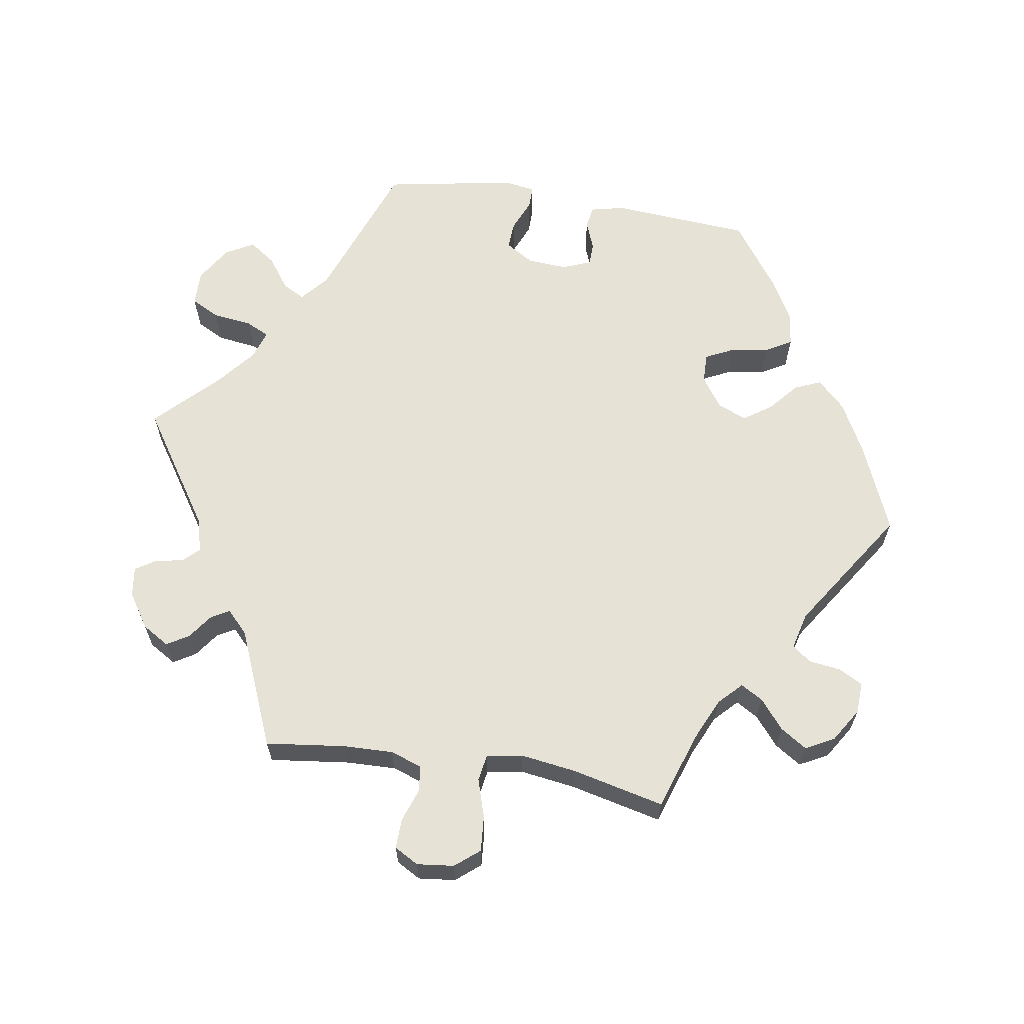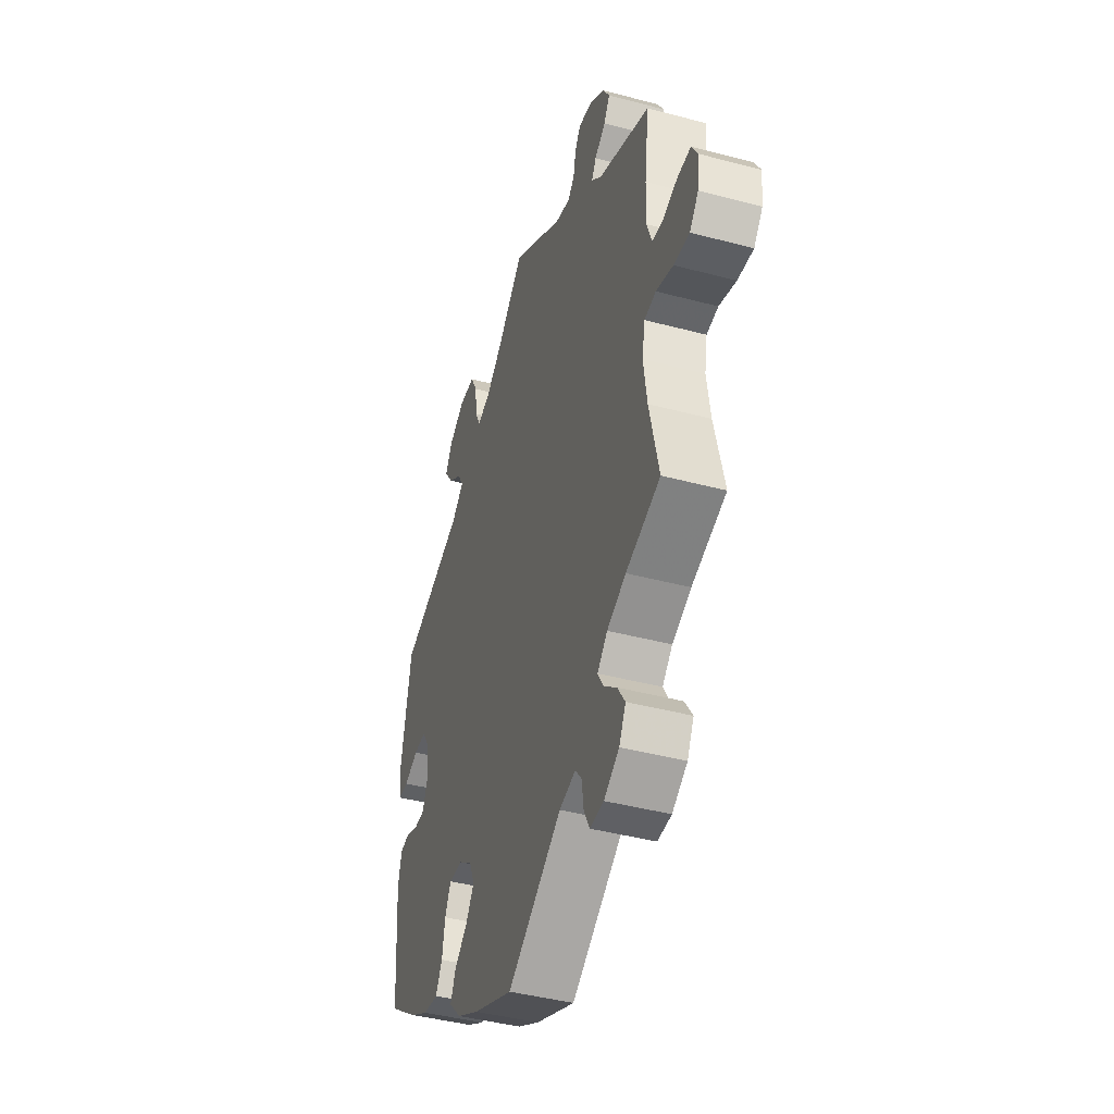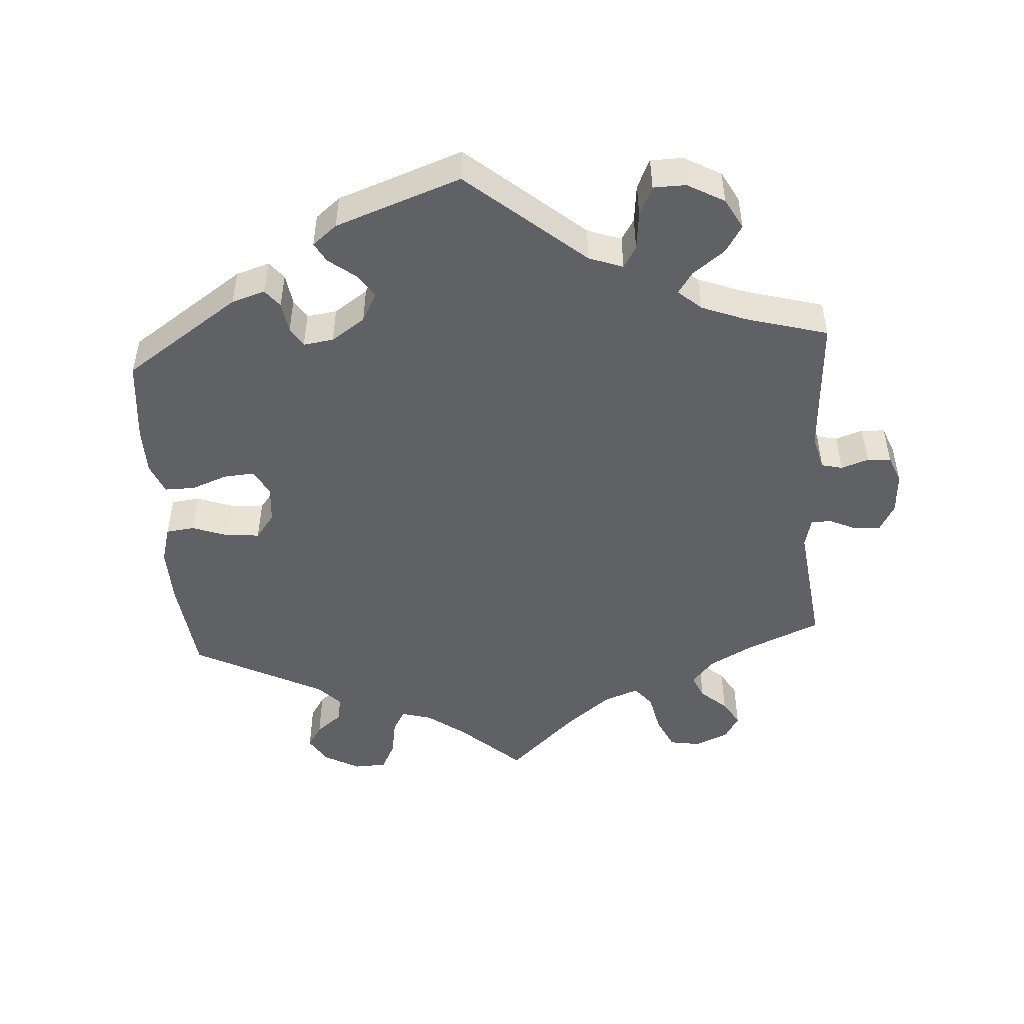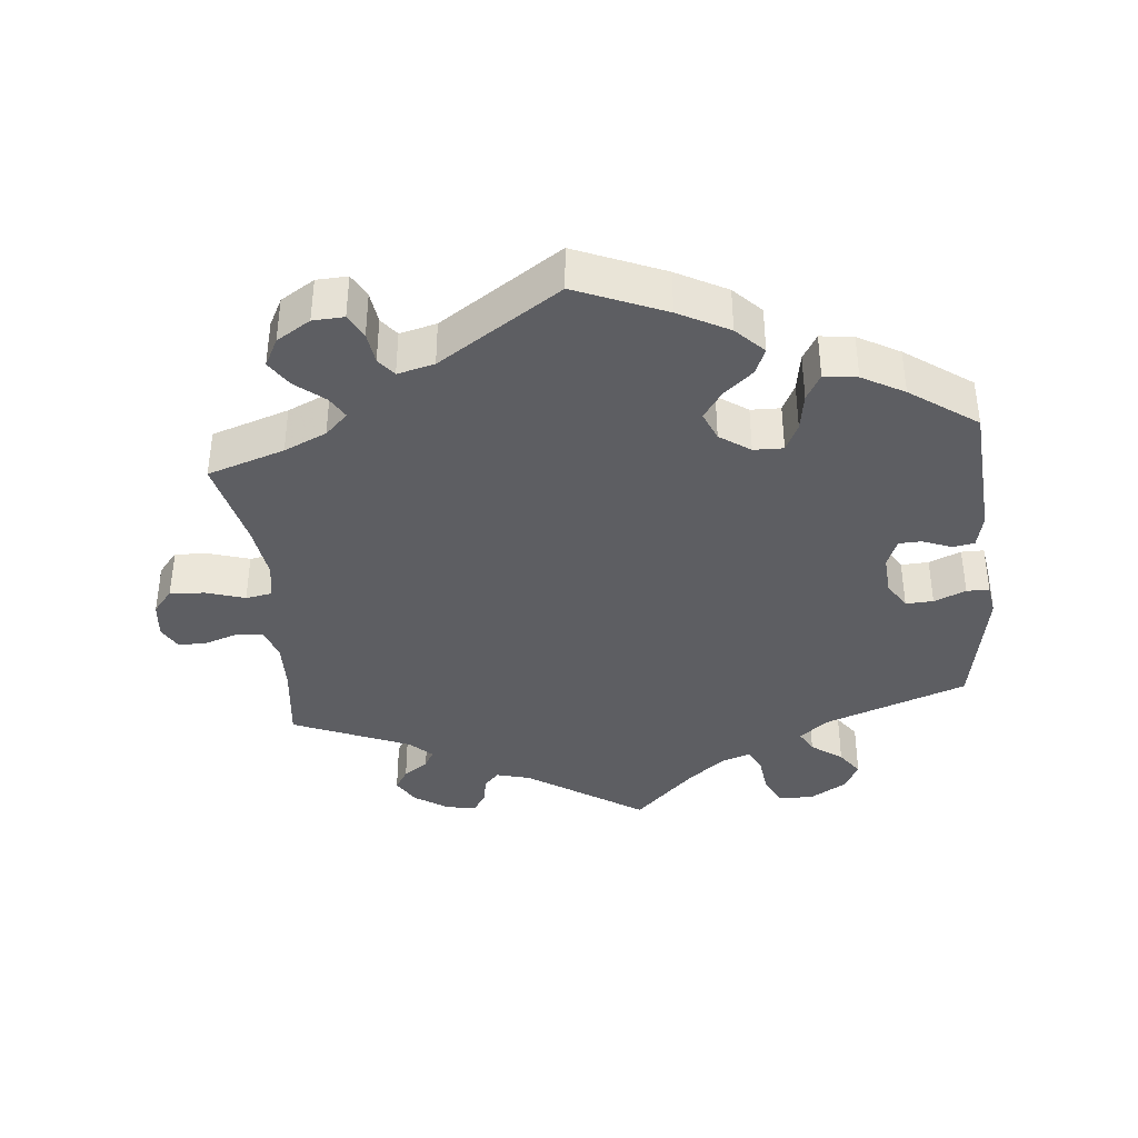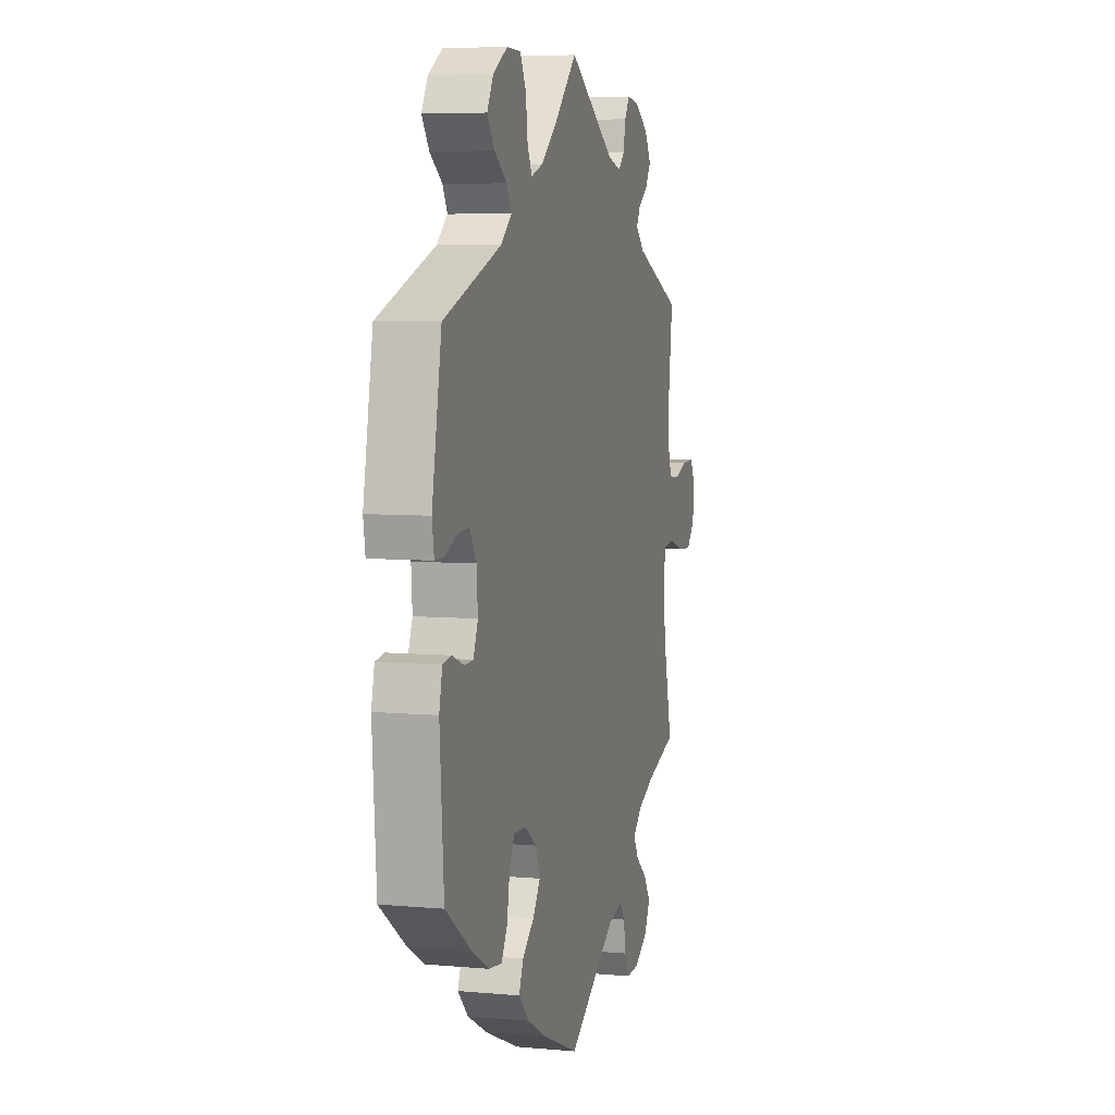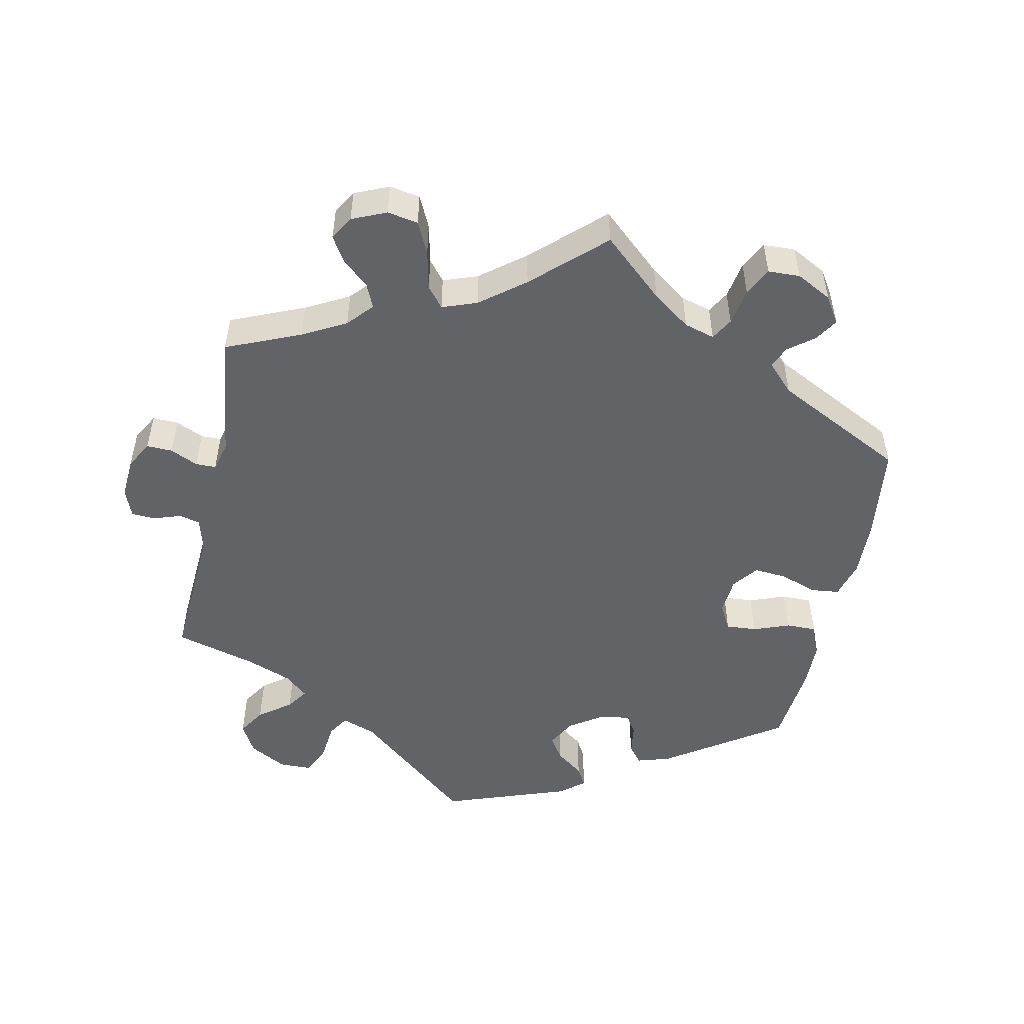
<metadata>
{"format":"obj","ext":"obj","renderer":"f3d","projection":"perspective","resolution":1024,"background":"white","views":[{"elev":63.4,"azim":99.2,"up":"+Y"},{"elev":-42.4,"azim":72.3,"up":"+Z"},{"elev":-49.2,"azim":-56.2,"up":"+Y"},{"elev":-38.5,"azim":-174.3,"up":"+Y"},{"elev":6.3,"azim":-74.8,"up":"+Z"},{"elev":-50.9,"azim":108.1,"up":"+Y"}]}
</metadata>
<code>
v -0.298 0.07 0.363
v -0.259 0.07 0.396
v -0.276 0.07 0.427
v -0.32 0.07 0.459
v -0.346 0.07 0.496
v -0.324 0.07 0.536
v -0.273 0.07 0.567
v -0.224 0.07 0.566
v -0.203 0.07 0.526
v -0.196 0.07 0.47
v -0.18 0.07 0.437
v -0.139 0.07 0.451
v -0.086 0.07 0.494
v -0.001 0.07 0.578
v 0.163 0.07 0.469
v 0.211 0.07 0.456
v 0.232 0.07 0.478
v 0.24 0.07 0.518
v 0.258 0.07 0.546
v 0.3 0.07 0.54
v 0.348 0.07 0.508
v 0.371 0.07 0.47
v 0.352 0.07 0.439
v 0.317 0.07 0.414
v 0.303 0.07 0.389
v 0.334 0.07 0.359
v 0.5 0.07 0.289
v 0.486 0.07 0.176
v 0.484 0.07 0.107
v 0.499 0.07 0.062
v 0.536 0.07 0.058
v 0.582 0.07 0.074
v 0.624 0.07 0.075
v 0.643 0.07 0.041
v 0.637 0.07 -0.011
v 0.609 0.07 -0.045
v 0.559 0.07 -0.041
v 0.505 0.07 -0.024
v 0.468 0.07 -0.03
v 0.459 0.07 -0.081
v 0.47 0.07 -0.159
v 0.5 0.07 -0.289
v 0.391 0.07 -0.325
v 0.331 0.07 -0.352
v 0.299 0.07 -0.383
v 0.317 0.07 -0.414
v 0.358 0.07 -0.448
v 0.382 0.07 -0.485
v 0.361 0.07 -0.525
v 0.313 0.07 -0.555
v 0.269 0.07 -0.557
v 0.251 0.07 -0.523
v 0.245 0.07 -0.478
v 0.225 0.07 -0.452
v 0.173 0.07 -0.465
v 0.001 0.07 -0.578
v -0.125 0.07 -0.525
v -0.196 0.07 -0.487
v -0.234 0.07 -0.448
v -0.218 0.07 -0.411
v -0.177 0.07 -0.376
v -0.15 0.07 -0.337
v -0.167 0.07 -0.296
v -0.21 0.07 -0.266
v -0.252 0.07 -0.265
v -0.271 0.07 -0.304
v -0.28 0.07 -0.358
v -0.301 0.07 -0.395
v -0.348 0.07 -0.389
v -0.407 0.07 -0.356
v -0.501 0.07 -0.289
v -0.515 0.07 -0.093
v -0.504 0.07 -0.045
v -0.473 0.07 -0.04
v -0.432 0.07 -0.056
v -0.4 0.07 -0.055
v -0.384 0.07 -0.015
v -0.388 0.07 0.042
v -0.412 0.07 0.081
v -0.451 0.07 0.079
v -0.496 0.07 0.06
v -0.528 0.07 0.06
v -0.535 0.07 0.104
v -0.501 0.07 0.289
v -0.298 0 0.363
v -0.259 0 0.396
v -0.276 0 0.427
v -0.32 0 0.459
v -0.346 0 0.496
v -0.324 0 0.536
v -0.273 0 0.567
v -0.224 0 0.566
v -0.203 0 0.526
v -0.196 0 0.47
v -0.18 0 0.437
v -0.139 0 0.451
v -0.086 0 0.494
v -0.001 0 0.578
v 0.163 0 0.469
v 0.211 0 0.456
v 0.232 0 0.478
v 0.24 0 0.518
v 0.258 0 0.546
v 0.3 0 0.54
v 0.348 0 0.508
v 0.371 0 0.47
v 0.352 0 0.439
v 0.317 0 0.414
v 0.303 0 0.389
v 0.334 0 0.359
v 0.5 0 0.289
v 0.486 0 0.176
v 0.484 0 0.107
v 0.499 0 0.062
v 0.536 0 0.058
v 0.582 0 0.074
v 0.624 0 0.075
v 0.643 0 0.041
v 0.637 0 -0.011
v 0.609 0 -0.045
v 0.559 0 -0.041
v 0.505 0 -0.024
v 0.468 0 -0.03
v 0.459 0 -0.081
v 0.47 0 -0.159
v 0.5 0 -0.289
v 0.391 0 -0.325
v 0.331 0 -0.352
v 0.299 0 -0.383
v 0.317 0 -0.414
v 0.358 0 -0.448
v 0.382 0 -0.485
v 0.361 0 -0.525
v 0.313 0 -0.555
v 0.269 0 -0.557
v 0.251 0 -0.523
v 0.245 0 -0.478
v 0.225 0 -0.452
v 0.173 0 -0.465
v 0.001 0 -0.578
v -0.125 0 -0.525
v -0.196 0 -0.487
v -0.234 0 -0.448
v -0.218 0 -0.411
v -0.177 0 -0.376
v -0.15 0 -0.337
v -0.167 0 -0.296
v -0.21 0 -0.266
v -0.252 0 -0.265
v -0.271 0 -0.304
v -0.28 0 -0.358
v -0.301 0 -0.395
v -0.348 0 -0.389
v -0.407 0 -0.356
v -0.501 0 -0.289
v -0.515 0 -0.093
v -0.504 0 -0.045
v -0.473 0 -0.04
v -0.432 0 -0.056
v -0.4 0 -0.055
v -0.384 0 -0.015
v -0.388 0 0.042
v -0.412 0 0.081
v -0.451 0 0.079
v -0.496 0 0.06
v -0.528 0 0.06
v -0.535 0 0.104
v -0.501 0 0.289
f 83 84 1
f 80 81 82 83
f 79 80 83 1
f 78 79 1 2
f 77 78 2
f 72 73 74 75
f 72 75 76
f 71 72 76
f 70 71 76
f 69 70 76 77
f 66 67 68 69
f 65 66 69 77
f 58 59 60 61
f 58 61 62
f 55 56 57 58
f 54 55 58 62
f 50 51 52 53
f 50 53 54
f 49 50 54
f 46 47 48 49
f 45 46 49 54
f 44 45 54 62
f 41 42 43
f 40 41 43 44
f 39 40 44 62
f 35 36 37 38
f 33 34 35 38
f 31 32 33 38
f 30 31 38 39
f 29 30 39 62
f 26 27 28
f 25 26 28 29
f 21 22 23 24
f 21 24 25
f 20 21 25
f 17 18 19 20
f 16 17 20 25
f 15 16 25 29
f 13 14 15 29
f 7 8 9 10
f 7 10 11
f 6 7 11
f 3 4 5 6
f 2 3 6 11
f 64 65 77 2
f 13 29 62 63
f 12 13 63 64
f 2 11 12 64
f 85 168 167
f 167 166 165 164
f 85 167 164 163
f 86 85 163 162
f 86 162 161
f 159 158 157 156
f 160 159 156
f 160 156 155
f 160 155 154
f 161 160 154 153
f 153 152 151 150
f 161 153 150 149
f 145 144 143 142
f 146 145 142
f 142 141 140 139
f 146 142 139 138
f 137 136 135 134
f 138 137 134
f 138 134 133
f 133 132 131 130
f 138 133 130 129
f 146 138 129 128
f 127 126 125
f 128 127 125 124
f 146 128 124 123
f 122 121 120 119
f 122 119 118 117
f 122 117 116 115
f 123 122 115 114
f 146 123 114 113
f 112 111 110
f 113 112 110 109
f 108 107 106 105
f 109 108 105
f 109 105 104
f 104 103 102 101
f 109 104 101 100
f 113 109 100 99
f 113 99 98 97
f 94 93 92 91
f 95 94 91
f 95 91 90
f 90 89 88 87
f 95 90 87 86
f 86 161 149 148
f 147 146 113 97
f 148 147 97 96
f 148 96 95 86
f 1 85 86 2
f 2 86 87 3
f 3 87 88 4
f 4 88 89 5
f 5 89 90 6
f 6 90 91 7
f 7 91 92 8
f 8 92 93 9
f 9 93 94 10
f 10 94 95 11
f 11 95 96 12
f 12 96 97 13
f 13 97 98 14
f 14 98 99 15
f 15 99 100 16
f 16 100 101 17
f 17 101 102 18
f 18 102 103 19
f 19 103 104 20
f 20 104 105 21
f 21 105 106 22
f 22 106 107 23
f 23 107 108 24
f 24 108 109 25
f 25 109 110 26
f 26 110 111 27
f 27 111 112 28
f 28 112 113 29
f 29 113 114 30
f 30 114 115 31
f 31 115 116 32
f 32 116 117 33
f 33 117 118 34
f 34 118 119 35
f 35 119 120 36
f 36 120 121 37
f 37 121 122 38
f 38 122 123 39
f 39 123 124 40
f 40 124 125 41
f 41 125 126 42
f 42 126 127 43
f 43 127 128 44
f 44 128 129 45
f 45 129 130 46
f 46 130 131 47
f 47 131 132 48
f 48 132 133 49
f 49 133 134 50
f 50 134 135 51
f 51 135 136 52
f 52 136 137 53
f 53 137 138 54
f 54 138 139 55
f 55 139 140 56
f 56 140 141 57
f 57 141 142 58
f 58 142 143 59
f 59 143 144 60
f 60 144 145 61
f 61 145 146 62
f 62 146 147 63
f 63 147 148 64
f 64 148 149 65
f 65 149 150 66
f 66 150 151 67
f 67 151 152 68
f 68 152 153 69
f 69 153 154 70
f 70 154 155 71
f 71 155 156 72
f 72 156 157 73
f 73 157 158 74
f 74 158 159 75
f 75 159 160 76
f 76 160 161 77
f 77 161 162 78
f 78 162 163 79
f 79 163 164 80
f 80 164 165 81
f 81 165 166 82
f 82 166 167 83
f 83 167 168 84
f 84 168 85 1

</code>
